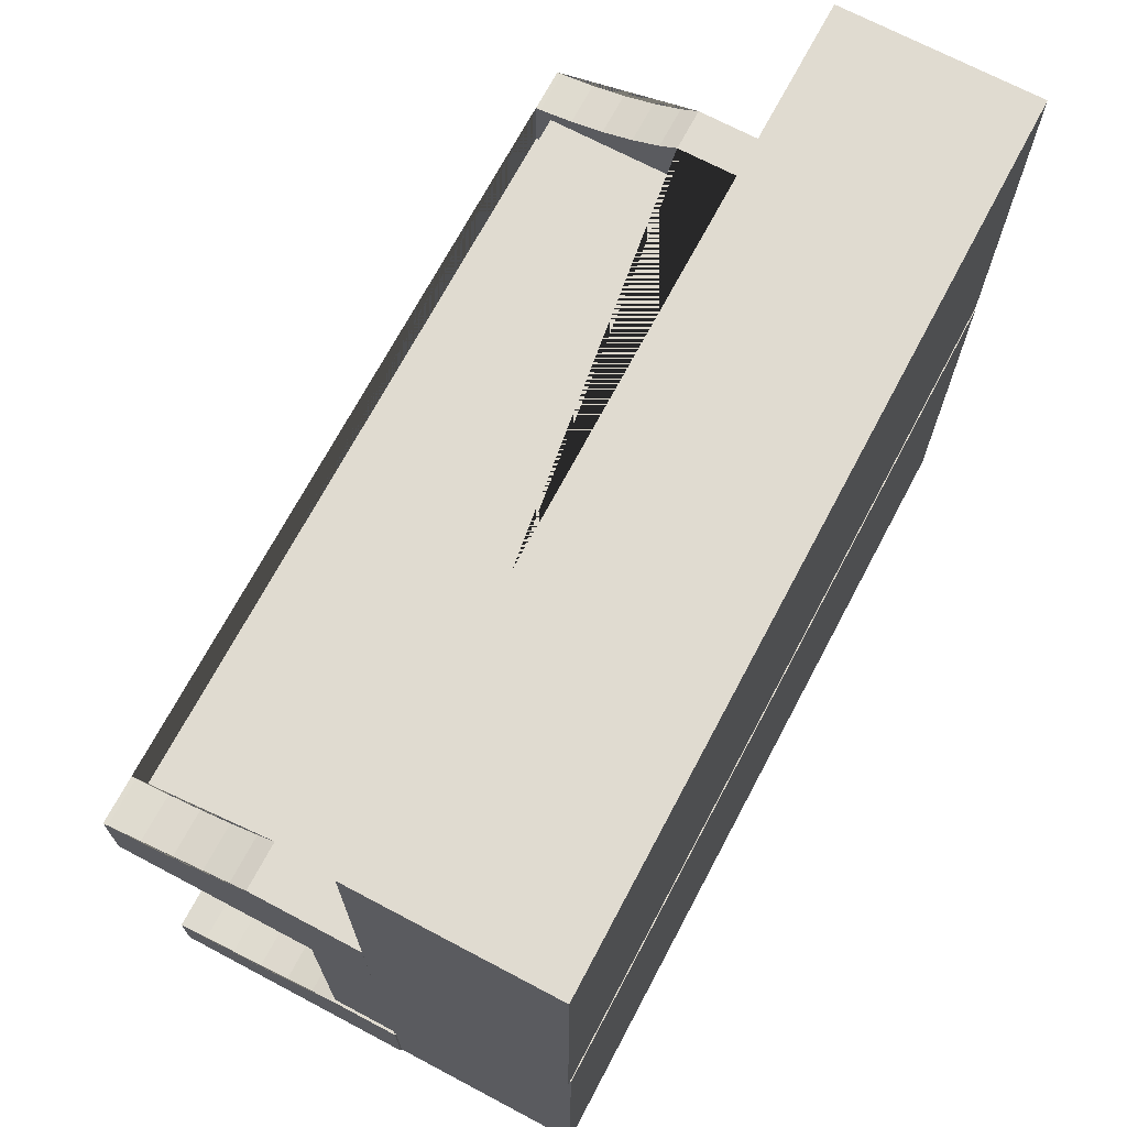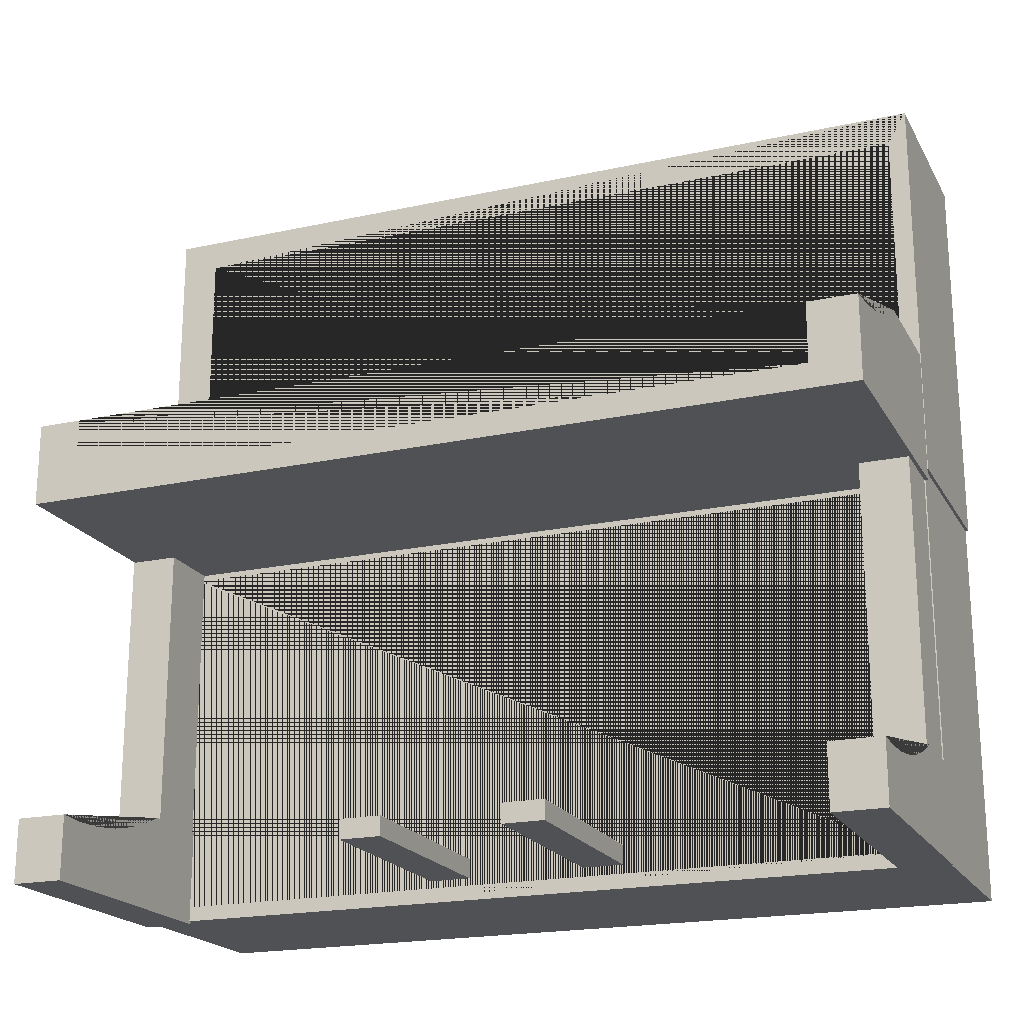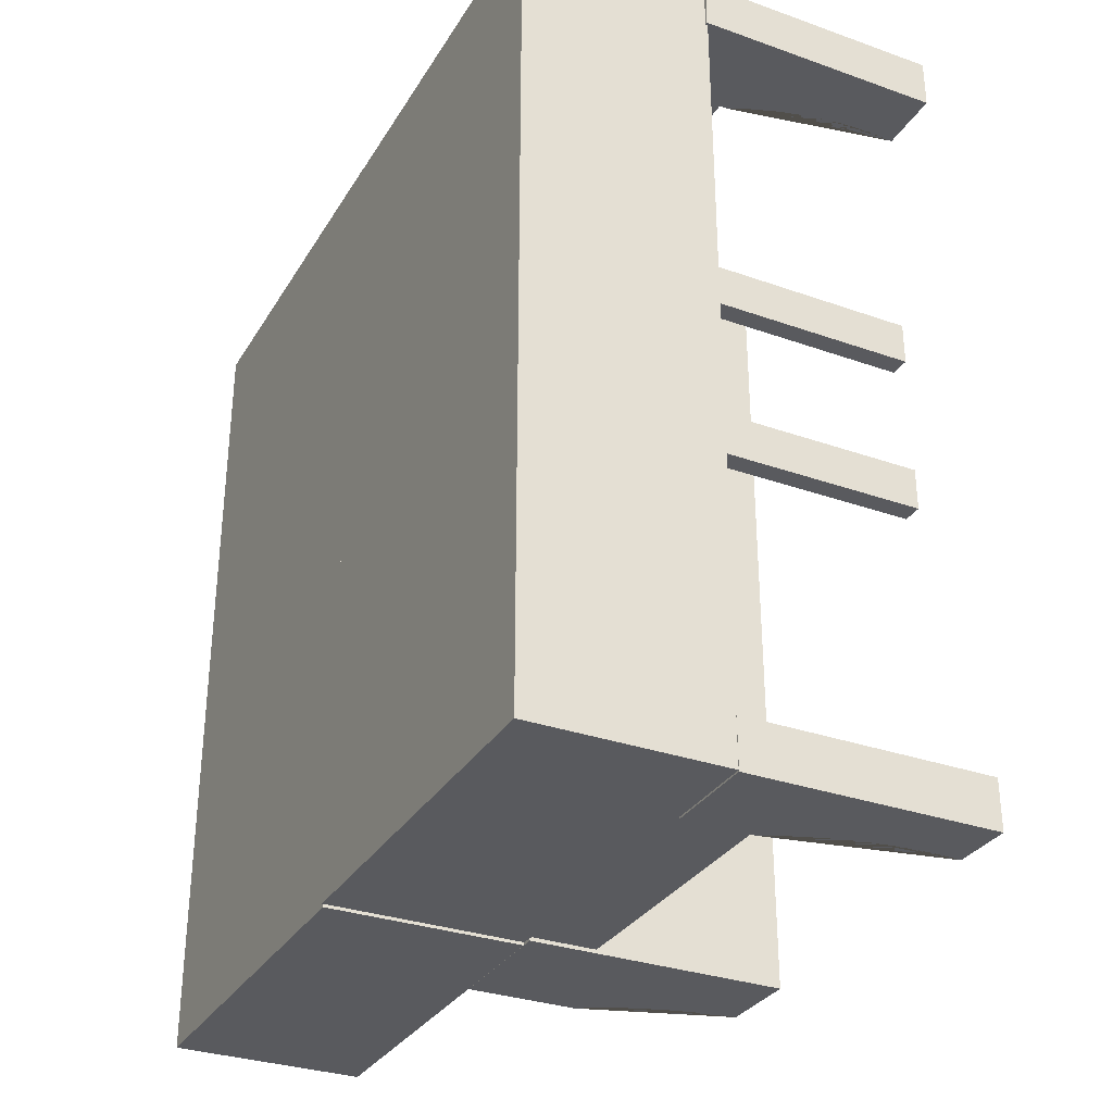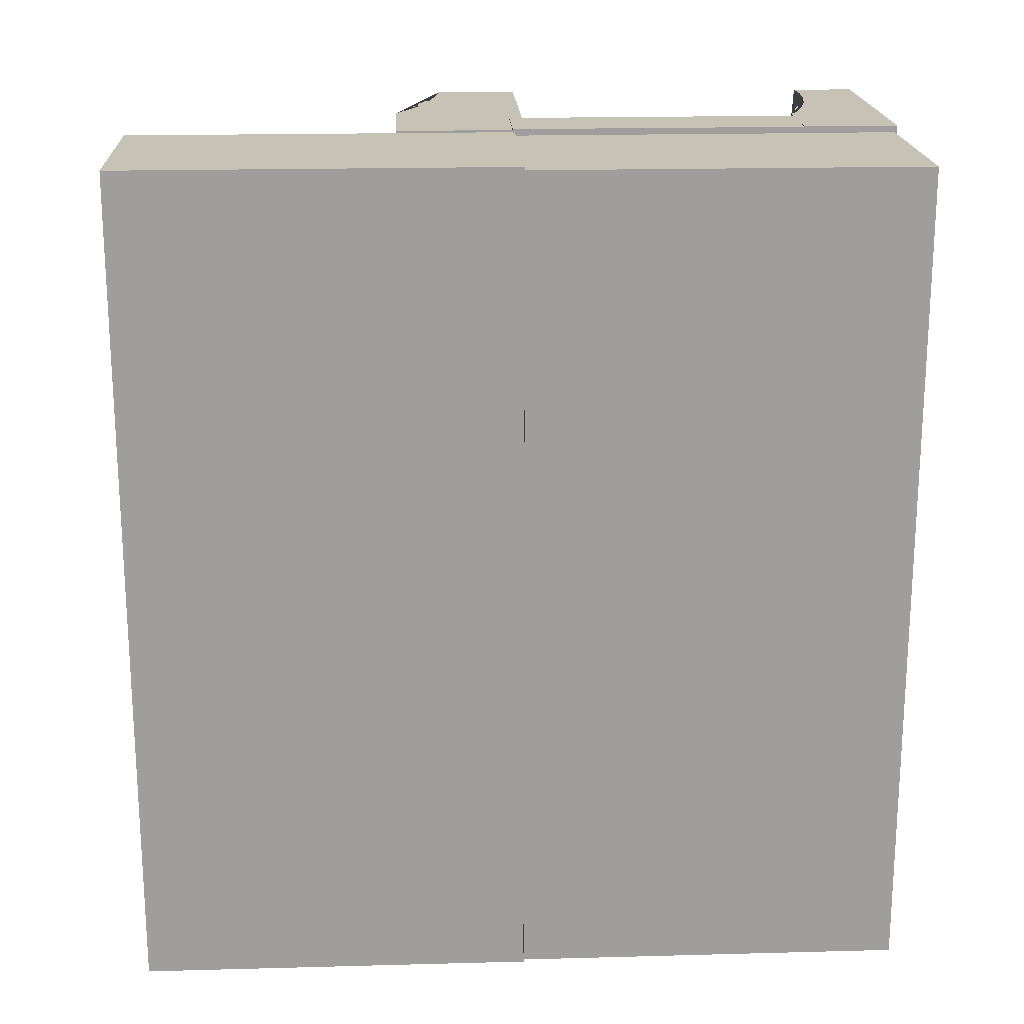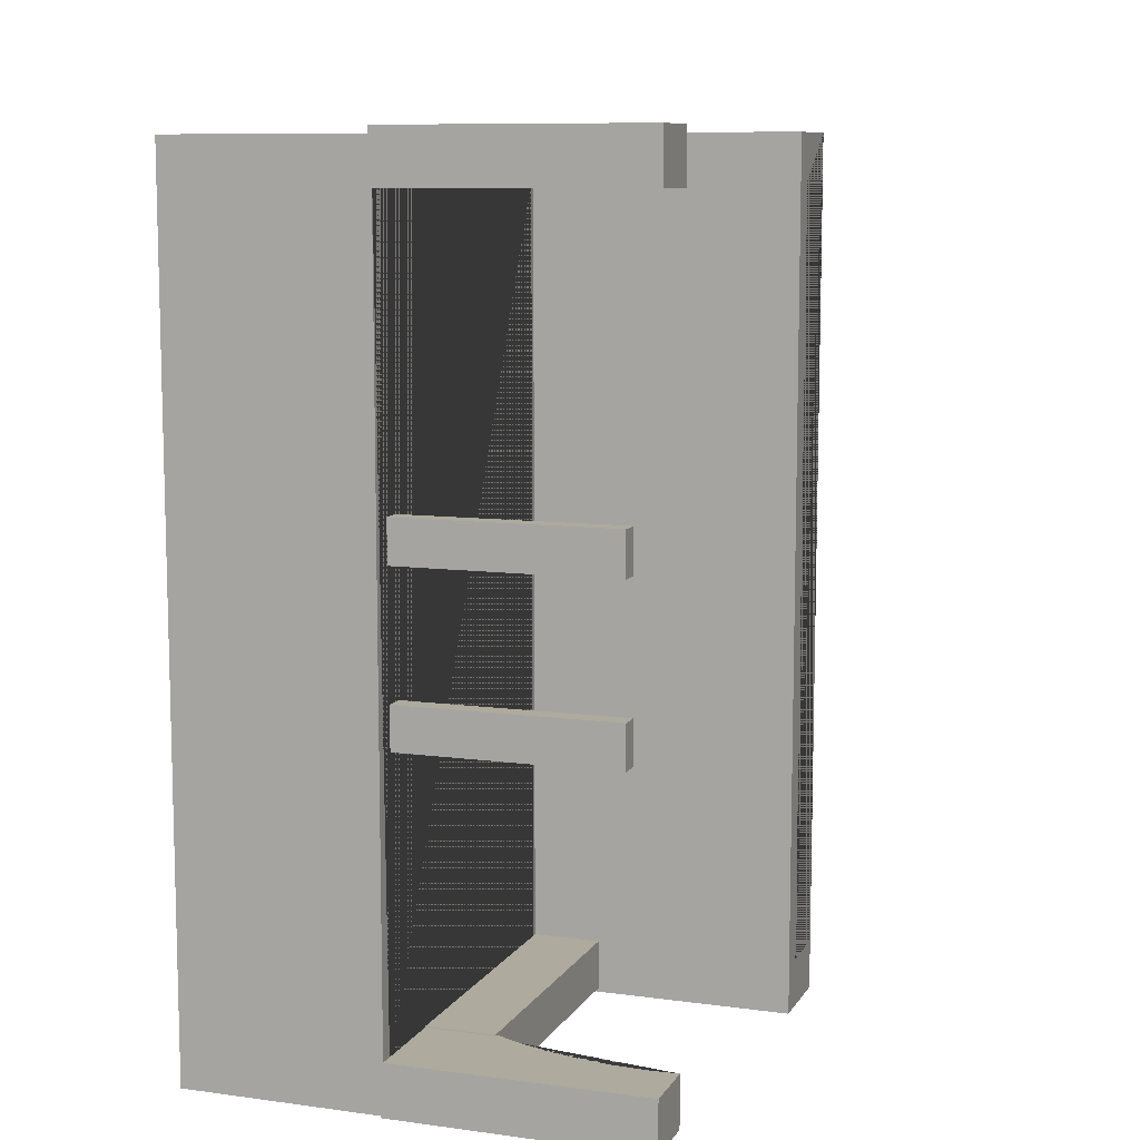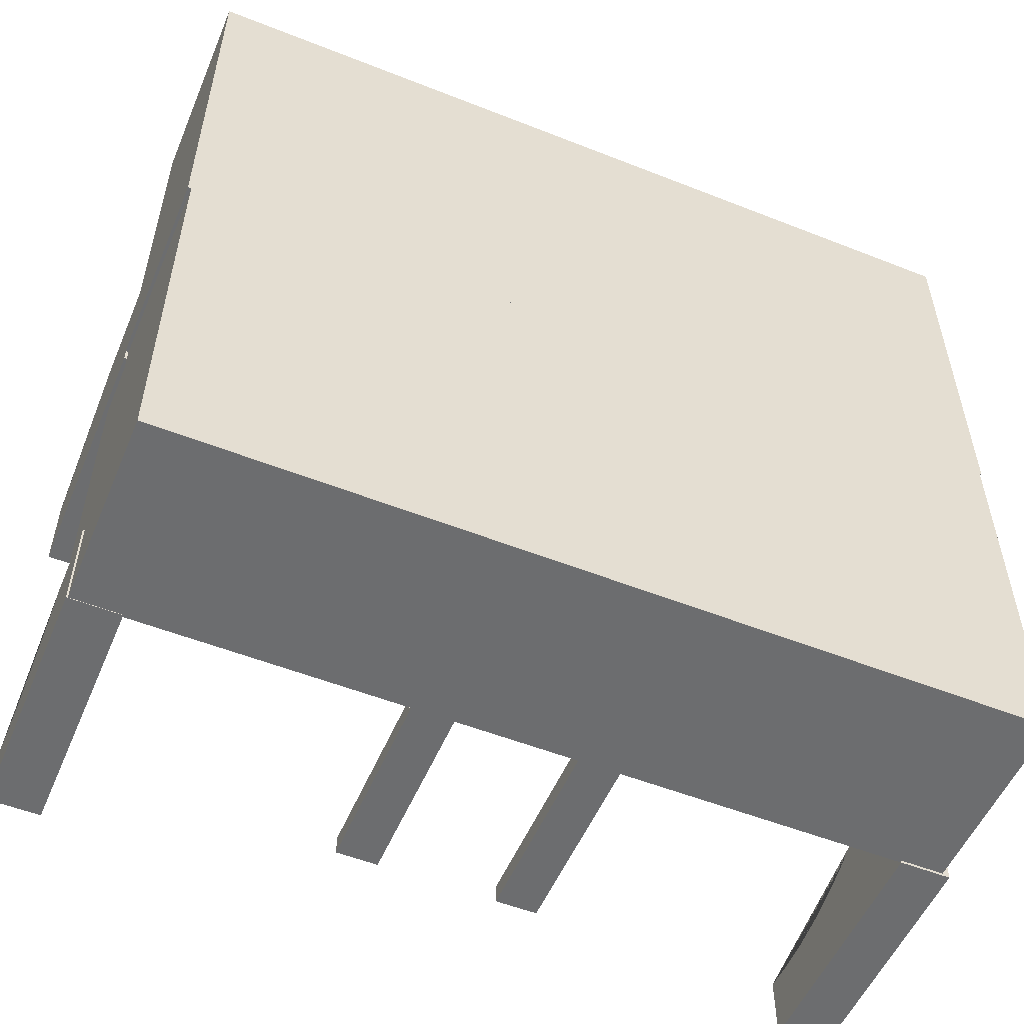
<metadata>
{"format":"obj","ext":"obj","renderer":"f3d","projection":"perspective","resolution":1024,"background":"white","views":[{"elev":70.2,"azim":-152.1,"up":"+Y"},{"elev":-20.1,"azim":111.8,"up":"+Y"},{"elev":-31.6,"azim":-26.5,"up":"+Z"},{"elev":19.2,"azim":-92.9,"up":"+Z"},{"elev":9.3,"azim":19.5,"up":"+Z"},{"elev":-53.9,"azim":-112.8,"up":"+Y"}]}
</metadata>
<code>
o Cube
v -1.206 1.928 -4.845
v -1.206 -2.579 -4.845
v -1.206 1.928 4.845
v -1.206 -2.579 4.845
v -1.014 2.188 -5.362
v -1.014 -2.8 -5.362
v -1.014 2.188 5.362
v -1.014 -2.8 5.362
v -3.539 2.188 -5.362
v -3.539 -2.8 -5.362
v -3.539 2.188 5.362
v -3.539 -2.8 5.362
v -1.014 1.963 -4.921
v -1.014 1.963 4.921
v -1.014 -2.615 4.921
v -1.014 -2.615 -4.921
f 5 9 11 7
f 8 7 11 12
f 12 11 9 10
f 10 6 8 12
f 10 9 5 6
f 14 3 1 13
f 4 3 14 15
f 4 2 1 3
f 16 2 4 15
f 1 2 16 13
f 15 8 6 16
f 16 6 5 7 8 15 14 13
o Cube.001_Cube.002
v -1.22 4.438 4.062
v -1.22 6.606 4.062
v -1.22 4.438 -4.328
v -1.22 6.606 -4.328
v -3.526 2.182 5.401
v -3.526 7.224 5.401
v -3.526 2.182 -5.401
v -3.526 7.224 -5.401
v -1.028 2.182 5.401
v -1.028 7.224 5.401
v -1.028 2.182 -5.401
v -1.028 7.224 -5.401
v -1.028 4.223 -5.158
v -1.028 4.223 4.891
v -1.028 6.82 4.891
v -1.028 6.82 -5.158
f 21 22 24 23
f 23 24 28 27
f 25 26 22 21
f 23 27 25 21
f 28 24 22 26
f 18 17 19 20
f 19 17 30 29
f 30 17 18 31
f 18 20 32 31
f 20 19 29 32
f 32 28 26 31
f 31 26 25 27 28 32 29 30
o Cube.002_Cube.003
v -1.044 -2.835 5.449
v -1.044 -1.608 5.449
v -1.044 -2.835 4.804
v -1.044 -1.608 4.804
v 2.173 -2.835 5.449
v 2.173 -2.835 4.804
v 0.9794 -1.957 5.449
v 0.9794 -1.957 4.804
v 1.396 -2.021 5.449
v 1.396 -2.021 4.804
v 1.803 -2.044 5.449
v 1.803 -2.044 4.804
v 2.173 -2.025 5.449
v 2.173 -2.025 4.804
v -0.04462 -1.608 5.449
v -0.04462 -1.608 4.804
v 0.186 -1.718 5.449
v 0.186 -1.718 4.804
v 0.571 -1.855 5.449
v 0.571 -1.855 4.804
f 33 34 36 35
f 35 38 37 33
f 40 39 41 42
f 42 41 43 44
f 46 44 43 45
f 47 49 50 48
f 50 49 51 52
f 39 40 52 51
f 46 38 35 36 48 50 52 40 42 44
f 45 37 38 46
f 47 34 33 37 45 43 41 39 51 49
f 36 34 47 48
o Cube.003_Cube.004
v -1.044 -2.807 -4.738
v -1.044 -1.58 -4.738
v -1.044 -2.807 -5.383
v -1.044 -1.58 -5.383
v 2.173 -2.807 -4.738
v 2.173 -2.807 -5.383
v 0.9794 -1.957 -4.738
v 0.9794 -1.957 -5.383
v 1.396 -2.021 -4.738
v 1.396 -2.021 -5.383
v 1.803 -2.044 -4.738
v 1.803 -2.044 -5.383
v 2.173 -2.025 -5.383
v 2.173 -2.025 -4.738
v -0.1036 -1.58 -4.738
v 0.186 -1.718 -4.738
v -0.1036 -1.58 -5.383
v 0.186 -1.718 -5.383
v 0.571 -1.855 -4.738
v 0.571 -1.855 -5.383
f 53 54 56 55
f 55 58 57 53
f 60 59 61 62
f 62 61 63 64
f 65 64 63 66
f 70 69 67 68
f 70 68 71 72
f 72 71 59 60
f 65 58 55 56 69 70 72 60 62 64
f 66 57 58 65
f 68 67 54 53 57 66 63 61 59 71
f 56 54 67 69
o Cube.004_Cube.005
v -1.061 -1.623 5.446
v -1.061 2.208 5.446
v -1.061 -1.623 4.823
v -1.061 2.208 4.823
v -0.1503 -1.623 5.446
v -0.1503 2.208 5.446
v -0.1503 -1.623 4.823
v -0.1503 2.208 4.823
f 73 74 76 75
f 75 76 80 79
f 79 80 78 77
f 77 78 74 73
f 75 79 77 73
f 80 76 74 78
o Cube.005_Cube.006
v -1.061 -1.603 -4.725
v -1.061 2.228 -4.725
v -1.061 -1.603 -5.348
v -1.061 2.228 -5.348
v -0.1503 -1.603 -4.725
v -0.1503 2.228 -4.725
v -0.1503 -1.603 -5.348
v -0.1503 2.228 -5.348
f 81 82 84 83
f 83 84 88 87
f 87 88 86 85
f 85 86 82 81
f 83 87 85 81
f 88 84 82 86
o Cube.006_Cube.007
v -0.8436 2.344 4.859
v -0.8436 2.344 -4.779
v -1.018 2.035 5.428
v -1.018 3.727 5.428
v -1.018 2.035 -5.395
v -1.018 3.727 -5.395
v 2.351 2.035 5.428
v 2.351 2.035 -5.395
v -0.8436 3.727 4.859
v -0.8436 3.727 -4.779
v 2.351 2.344 -4.779
v 2.351 2.344 4.859
v 1.856 3.176 5.428
v 1.856 3.176 4.859
v 1.856 3.176 -4.779
v 1.856 3.176 -5.395
v 2.292 3.11 5.428
v 2.292 3.11 4.859
v 2.292 3.11 -4.779
v 2.292 3.11 -5.395
v 2.351 3.107 4.859
v 2.351 3.107 5.428
v 2.351 3.107 -5.395
v 2.351 3.107 -4.779
v 0.4205 3.727 5.428
v 0.4205 3.727 4.859
v 0.6554 3.585 5.428
v 0.6554 3.585 4.859
v 0.6554 3.585 -4.779
v 0.4205 3.727 -5.395
v 0.6554 3.585 -5.395
v 0.4205 3.727 -4.779
v 1.021 3.418 5.428
v 1.021 3.418 4.859
v 1.021 3.418 -4.779
v 1.021 3.418 -5.395
v 1.426 3.28 5.428
v 1.426 3.28 4.859
v 1.426 3.28 -4.779
v 1.426 3.28 -5.395
f 91 92 94 93
f 93 96 95 91
f 97 89 90 98
f 99 90 89 100
f 102 101 105 106
f 104 103 107 108
f 109 106 105 110
f 111 108 107 112
f 113 115 116 114
f 120 117 119 118
f 116 115 121 122
f 119 117 123 124
f 122 121 125 126
f 124 123 127 128
f 128 127 103 104
f 101 102 126 125
f 111 96 93 94 118 119 124 128 104 108
f 113 92 91 95 110 105 101 125 121 115
f 120 98 90 99 112 107 103 127 123 117
f 100 89 97 114 116 122 126 102 106 109
f 110 95 96 111 112 99 100 109
f 94 92 113 114 97 98 120 118
o Cube.007_Cube.008
v -0.9174 2.234 4.859
v -0.9174 2.982 4.859
v -0.9174 2.234 -4.779
v -0.9174 2.982 -4.779
v 2.145 2.234 4.859
v 2.145 2.982 4.859
v 2.145 2.234 -4.779
v 2.145 2.982 -4.779
f 129 130 132 131
f 131 132 136 135
f 135 136 134 133
f 133 134 130 129
f 131 135 133 129
f 136 132 130 134
o Cube.008_Cube.009
v -1.693 -2.521 1.305
v -1.693 -2.274 1.305
v -1.693 -2.521 0.7736
v -1.693 -2.274 0.7736
v 1.693 -2.521 1.305
v 1.693 -2.274 1.305
v 1.693 -2.521 0.7736
v 1.693 -2.274 0.7736
f 137 138 140 139
f 139 140 144 143
f 143 144 142 141
f 141 142 138 137
f 139 143 141 137
f 144 140 138 142
o Cube.009_Cube.010
v -1.693 -2.502 -0.7608
v -1.693 -2.254 -0.7608
v -1.693 -2.502 -1.292
v -1.693 -2.254 -1.292
v 1.693 -2.502 -0.7608
v 1.693 -2.254 -0.7608
v 1.693 -2.502 -1.292
v 1.693 -2.254 -1.292
f 145 146 148 147
f 147 148 152 151
f 151 152 150 149
f 149 150 146 145
f 147 151 149 145
f 152 148 146 150

</code>
